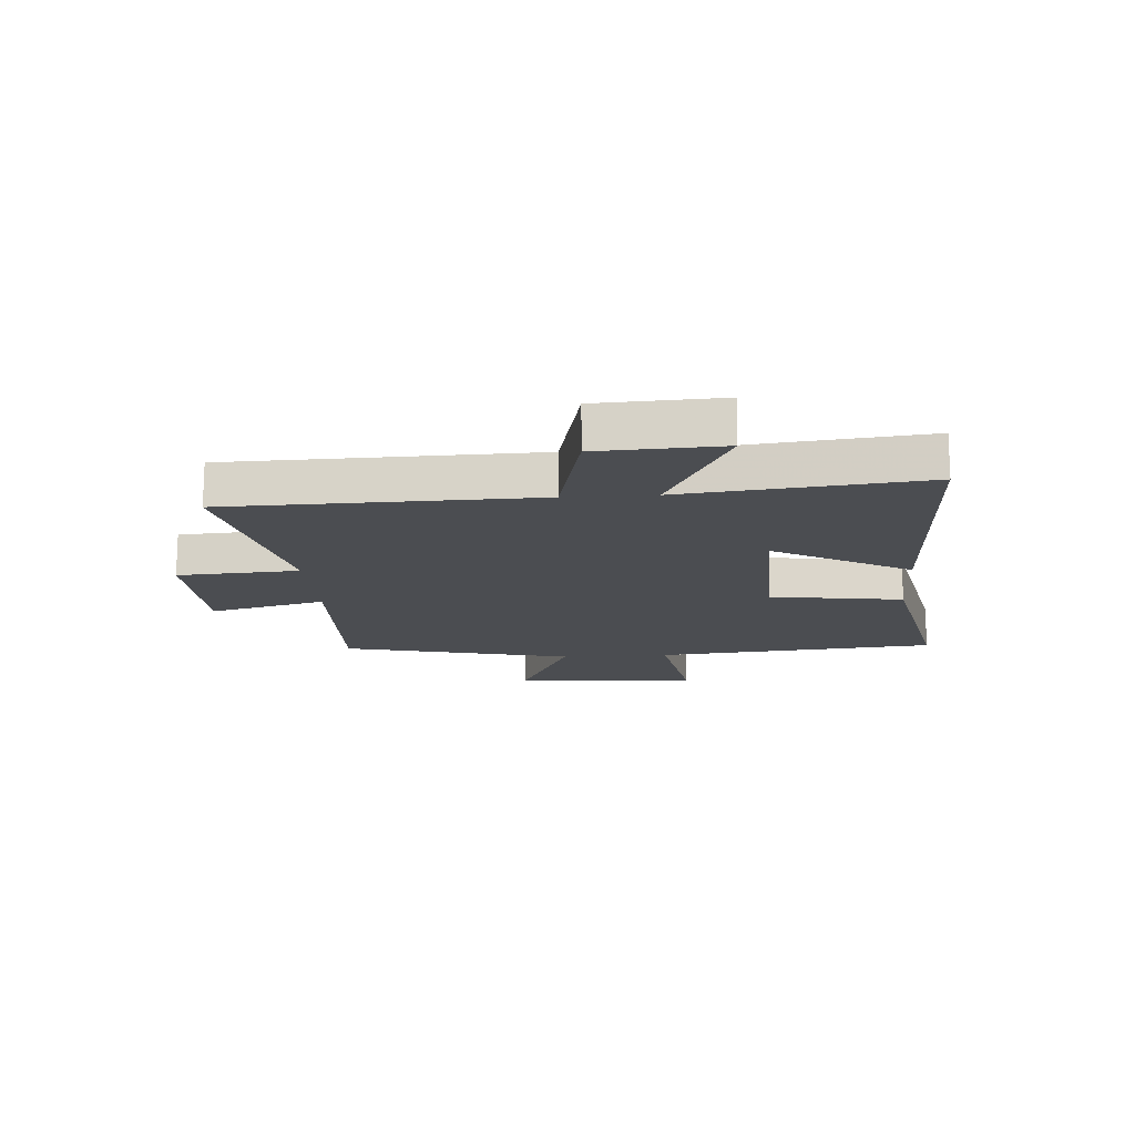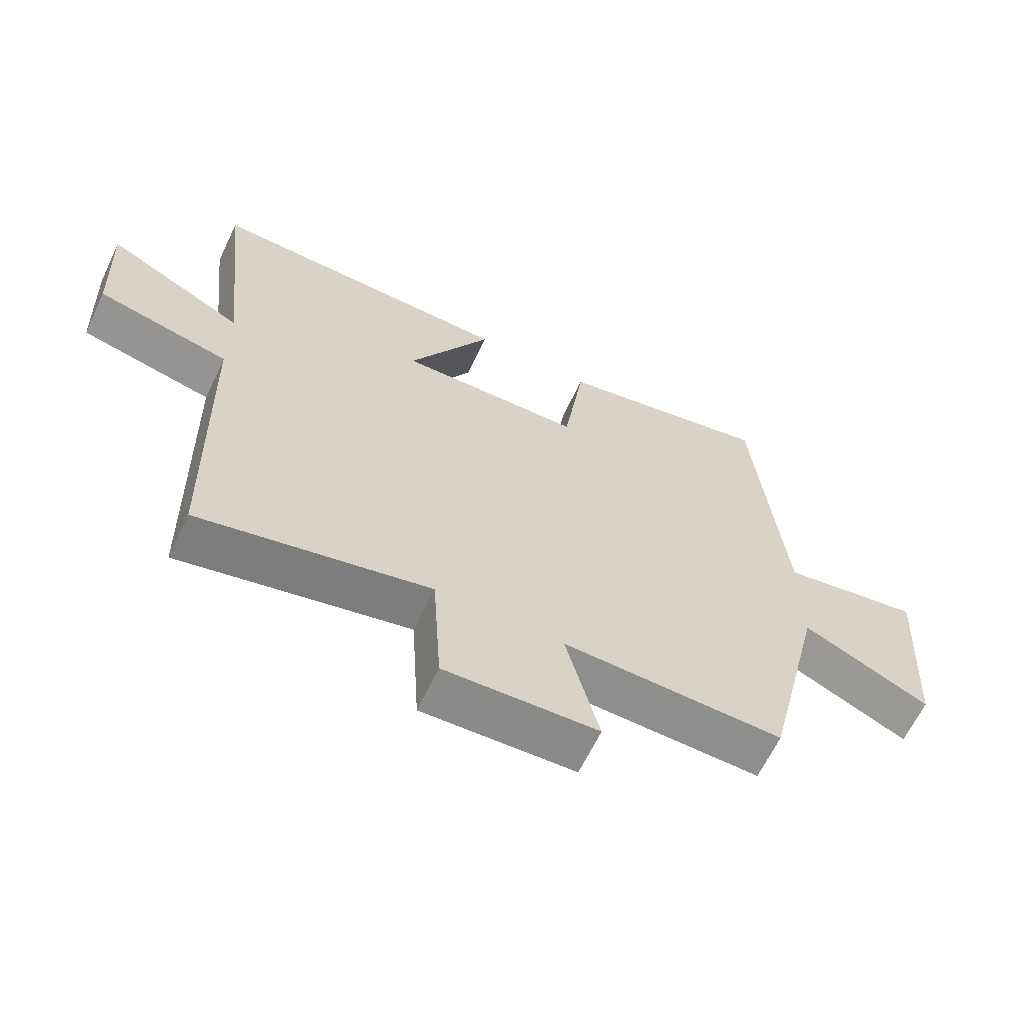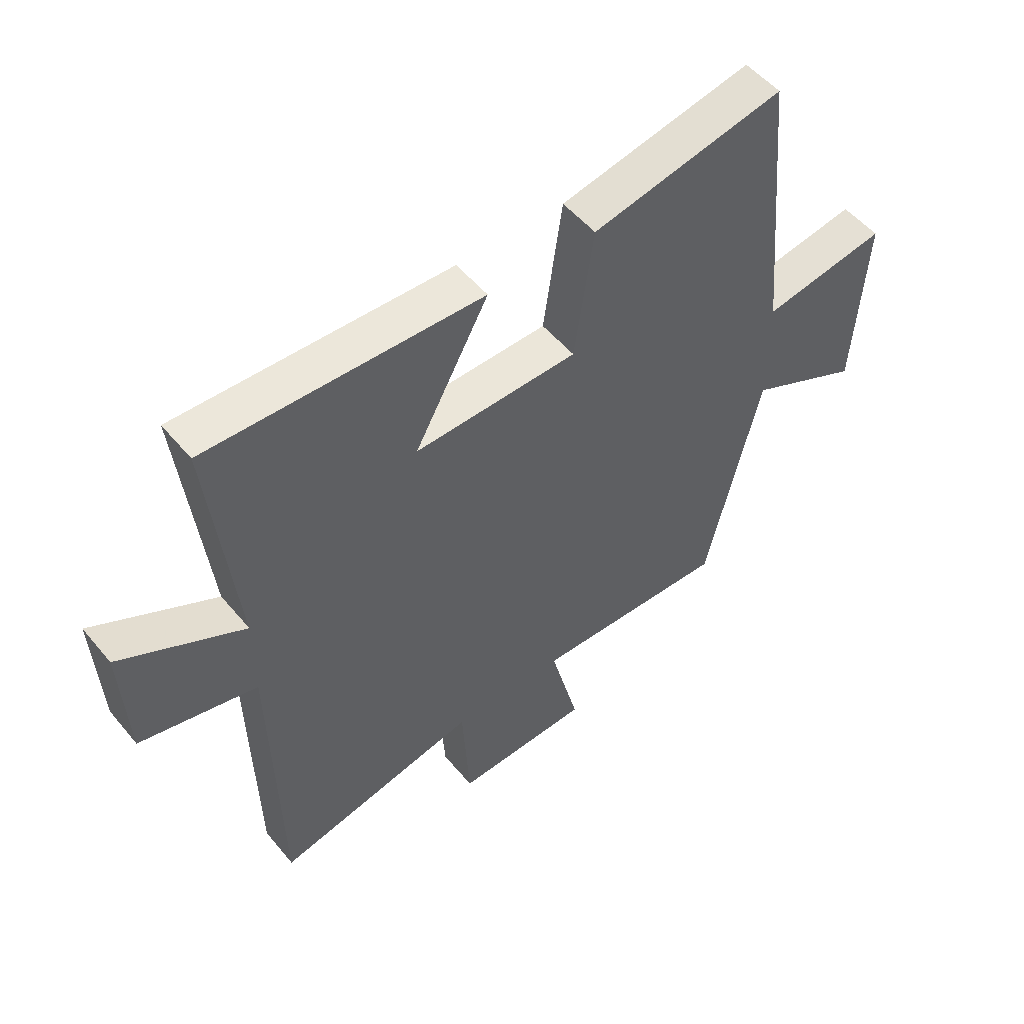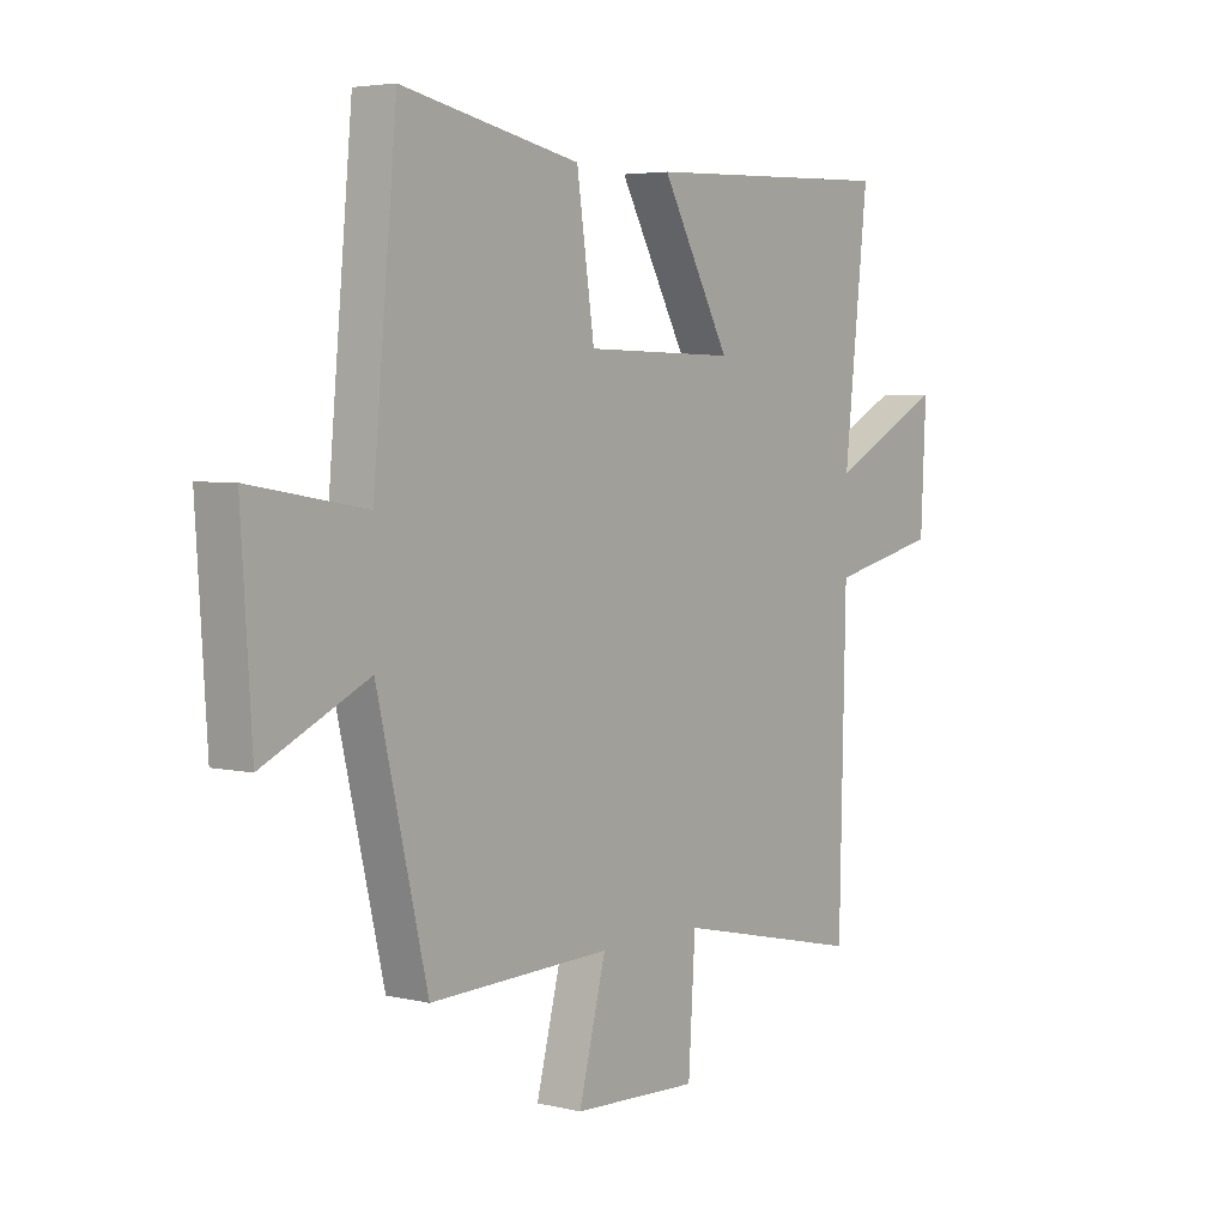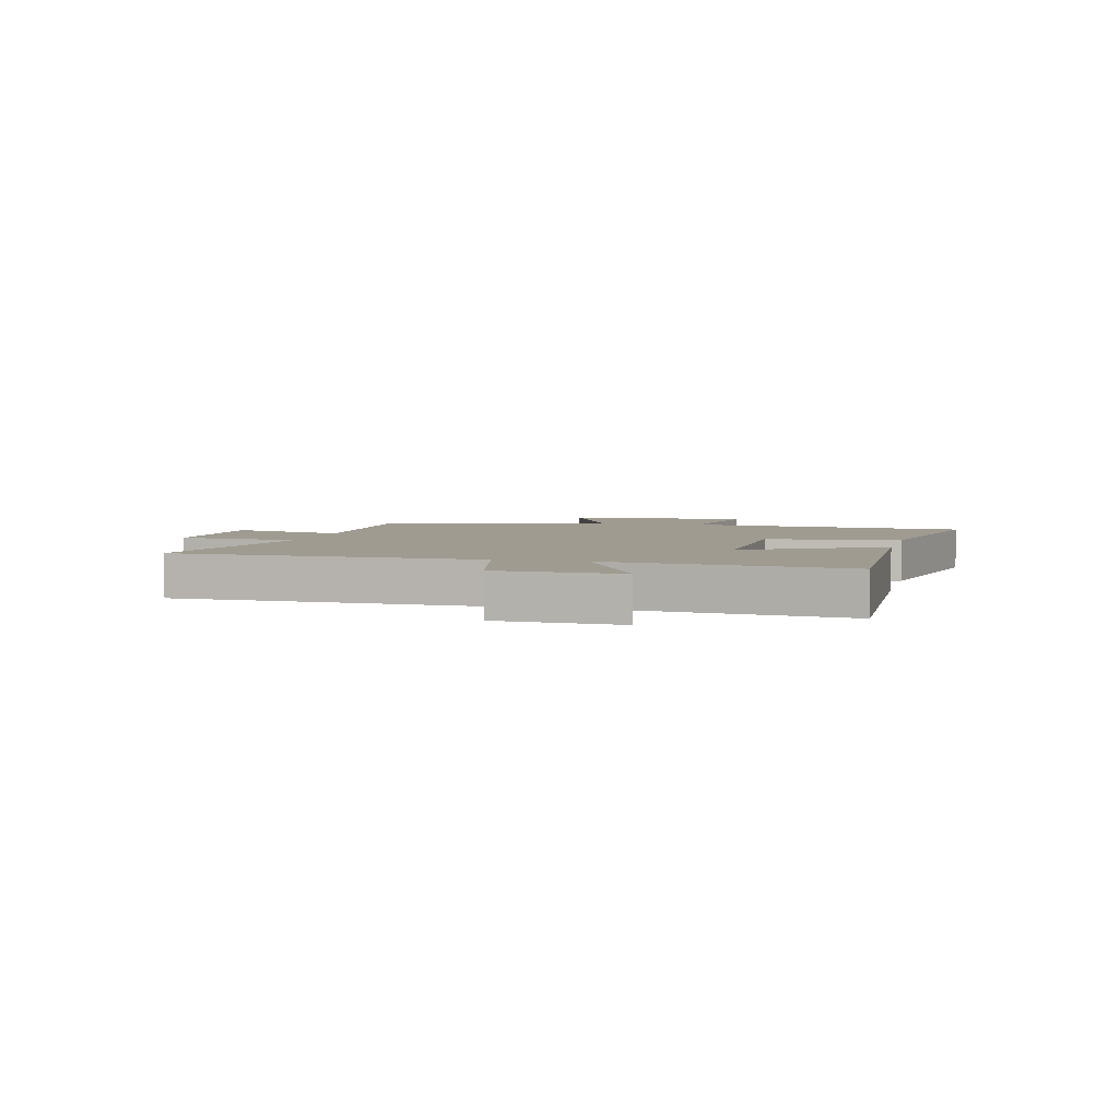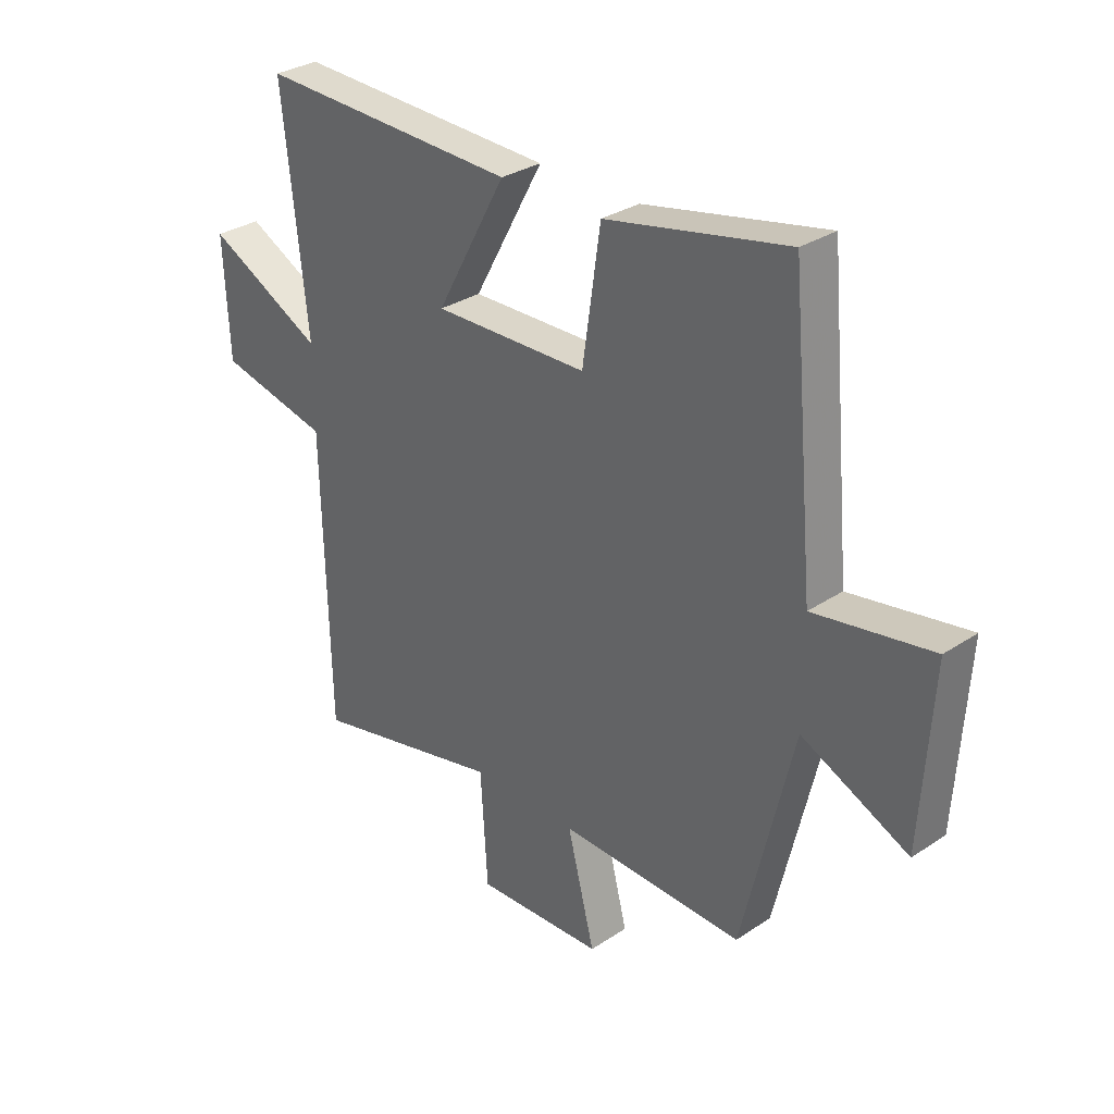
<metadata>
{"format":"obj","ext":"obj","renderer":"f3d","projection":"perspective","resolution":1024,"background":"white","views":[{"elev":-15.8,"azim":-86.0,"up":"+Y"},{"elev":-64.2,"azim":-25.5,"up":"+Z"},{"elev":52.3,"azim":-38.5,"up":"+Z"},{"elev":4.4,"azim":127.5,"up":"+Z"},{"elev":4.1,"azim":-75.9,"up":"+Y"},{"elev":30.9,"azim":46.5,"up":"+Z"}]}
</metadata>
<code>
v -0.488 0.07 -0.58
v -0.5 0.07 -0.049
v -0.704 0.07 -0.002
v -0.714 0.07 0.212
v -0.5 0.07 0.101
v -0.545 0.07 0.516
v -0.068 0.07 0.5
v -0.197 0.07 0.264
v 0.087 0.07 0.27
v 0.12 0.07 0.5
v 0.455 0.07 0.569
v 0.5 0.07 0.08
v 0.717 0.07 0.117
v 0.697 0.07 -0.203
v 0.5 0.07 -0.11
v 0.406 0.07 -0.51
v 0.065 0.07 -0.5
v 0.116 0.07 -0.7
v -0.12 0.07 -0.71
v -0.133 0.07 -0.5
v -0.488 0 -0.58
v -0.5 0 -0.049
v -0.704 0 -0.002
v -0.714 0 0.212
v -0.5 0 0.101
v -0.545 0 0.516
v -0.068 0 0.5
v -0.197 0 0.264
v 0.087 0 0.27
v 0.12 0 0.5
v 0.455 0 0.569
v 0.5 0 0.08
v 0.717 0 0.117
v 0.697 0 -0.203
v 0.5 0 -0.11
v 0.406 0 -0.51
v 0.065 0 -0.5
v 0.116 0 -0.7
v -0.12 0 -0.71
v -0.133 0 -0.5
f 17 18 19 20
f 15 16 17
f 15 17 20
f 12 13 14 15
f 9 10 11 12
f 8 9 12 15
f 5 6 7 8
f 5 8 15 20
f 2 3 4 5
f 1 2 5 20
f 40 39 38 37
f 37 36 35
f 40 37 35
f 35 34 33 32
f 32 31 30 29
f 35 32 29 28
f 28 27 26 25
f 40 35 28 25
f 25 24 23 22
f 40 25 22 21
f 1 21 22 2
f 2 22 23 3
f 3 23 24 4
f 4 24 25 5
f 5 25 26 6
f 6 26 27 7
f 7 27 28 8
f 8 28 29 9
f 9 29 30 10
f 10 30 31 11
f 11 31 32 12
f 12 32 33 13
f 13 33 34 14
f 14 34 35 15
f 15 35 36 16
f 16 36 37 17
f 17 37 38 18
f 18 38 39 19
f 19 39 40 20
f 20 40 21 1

</code>
